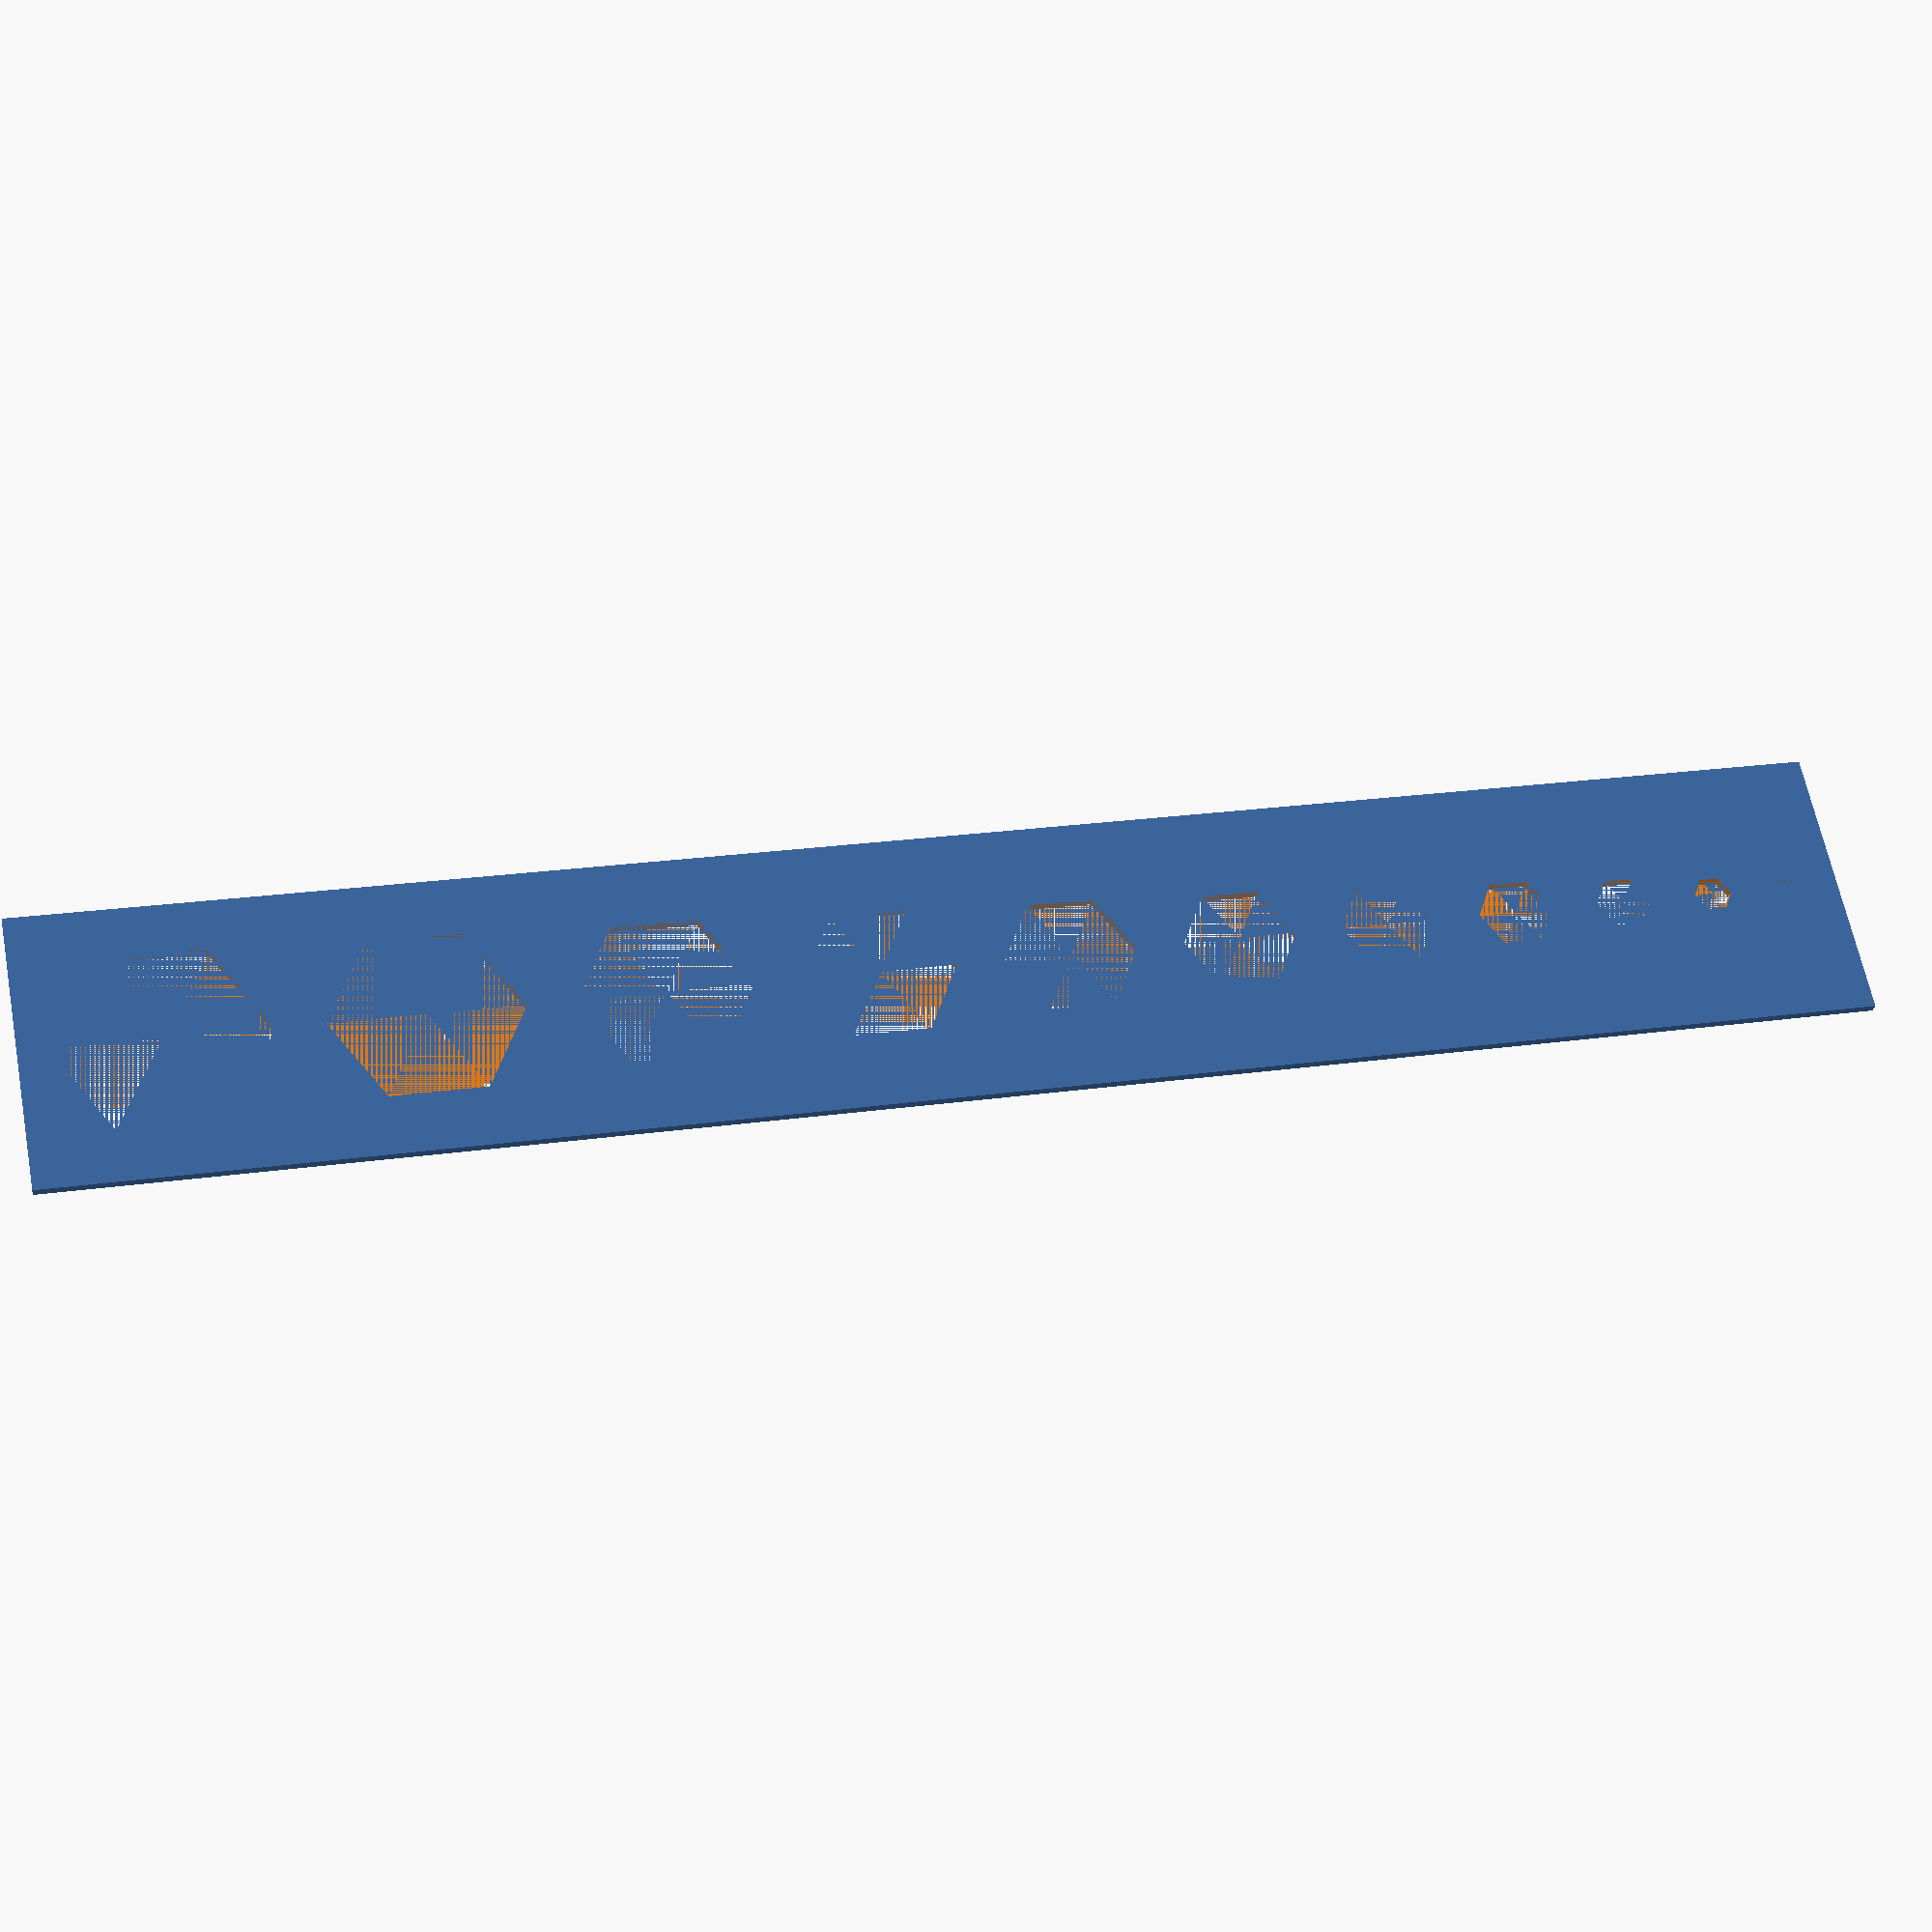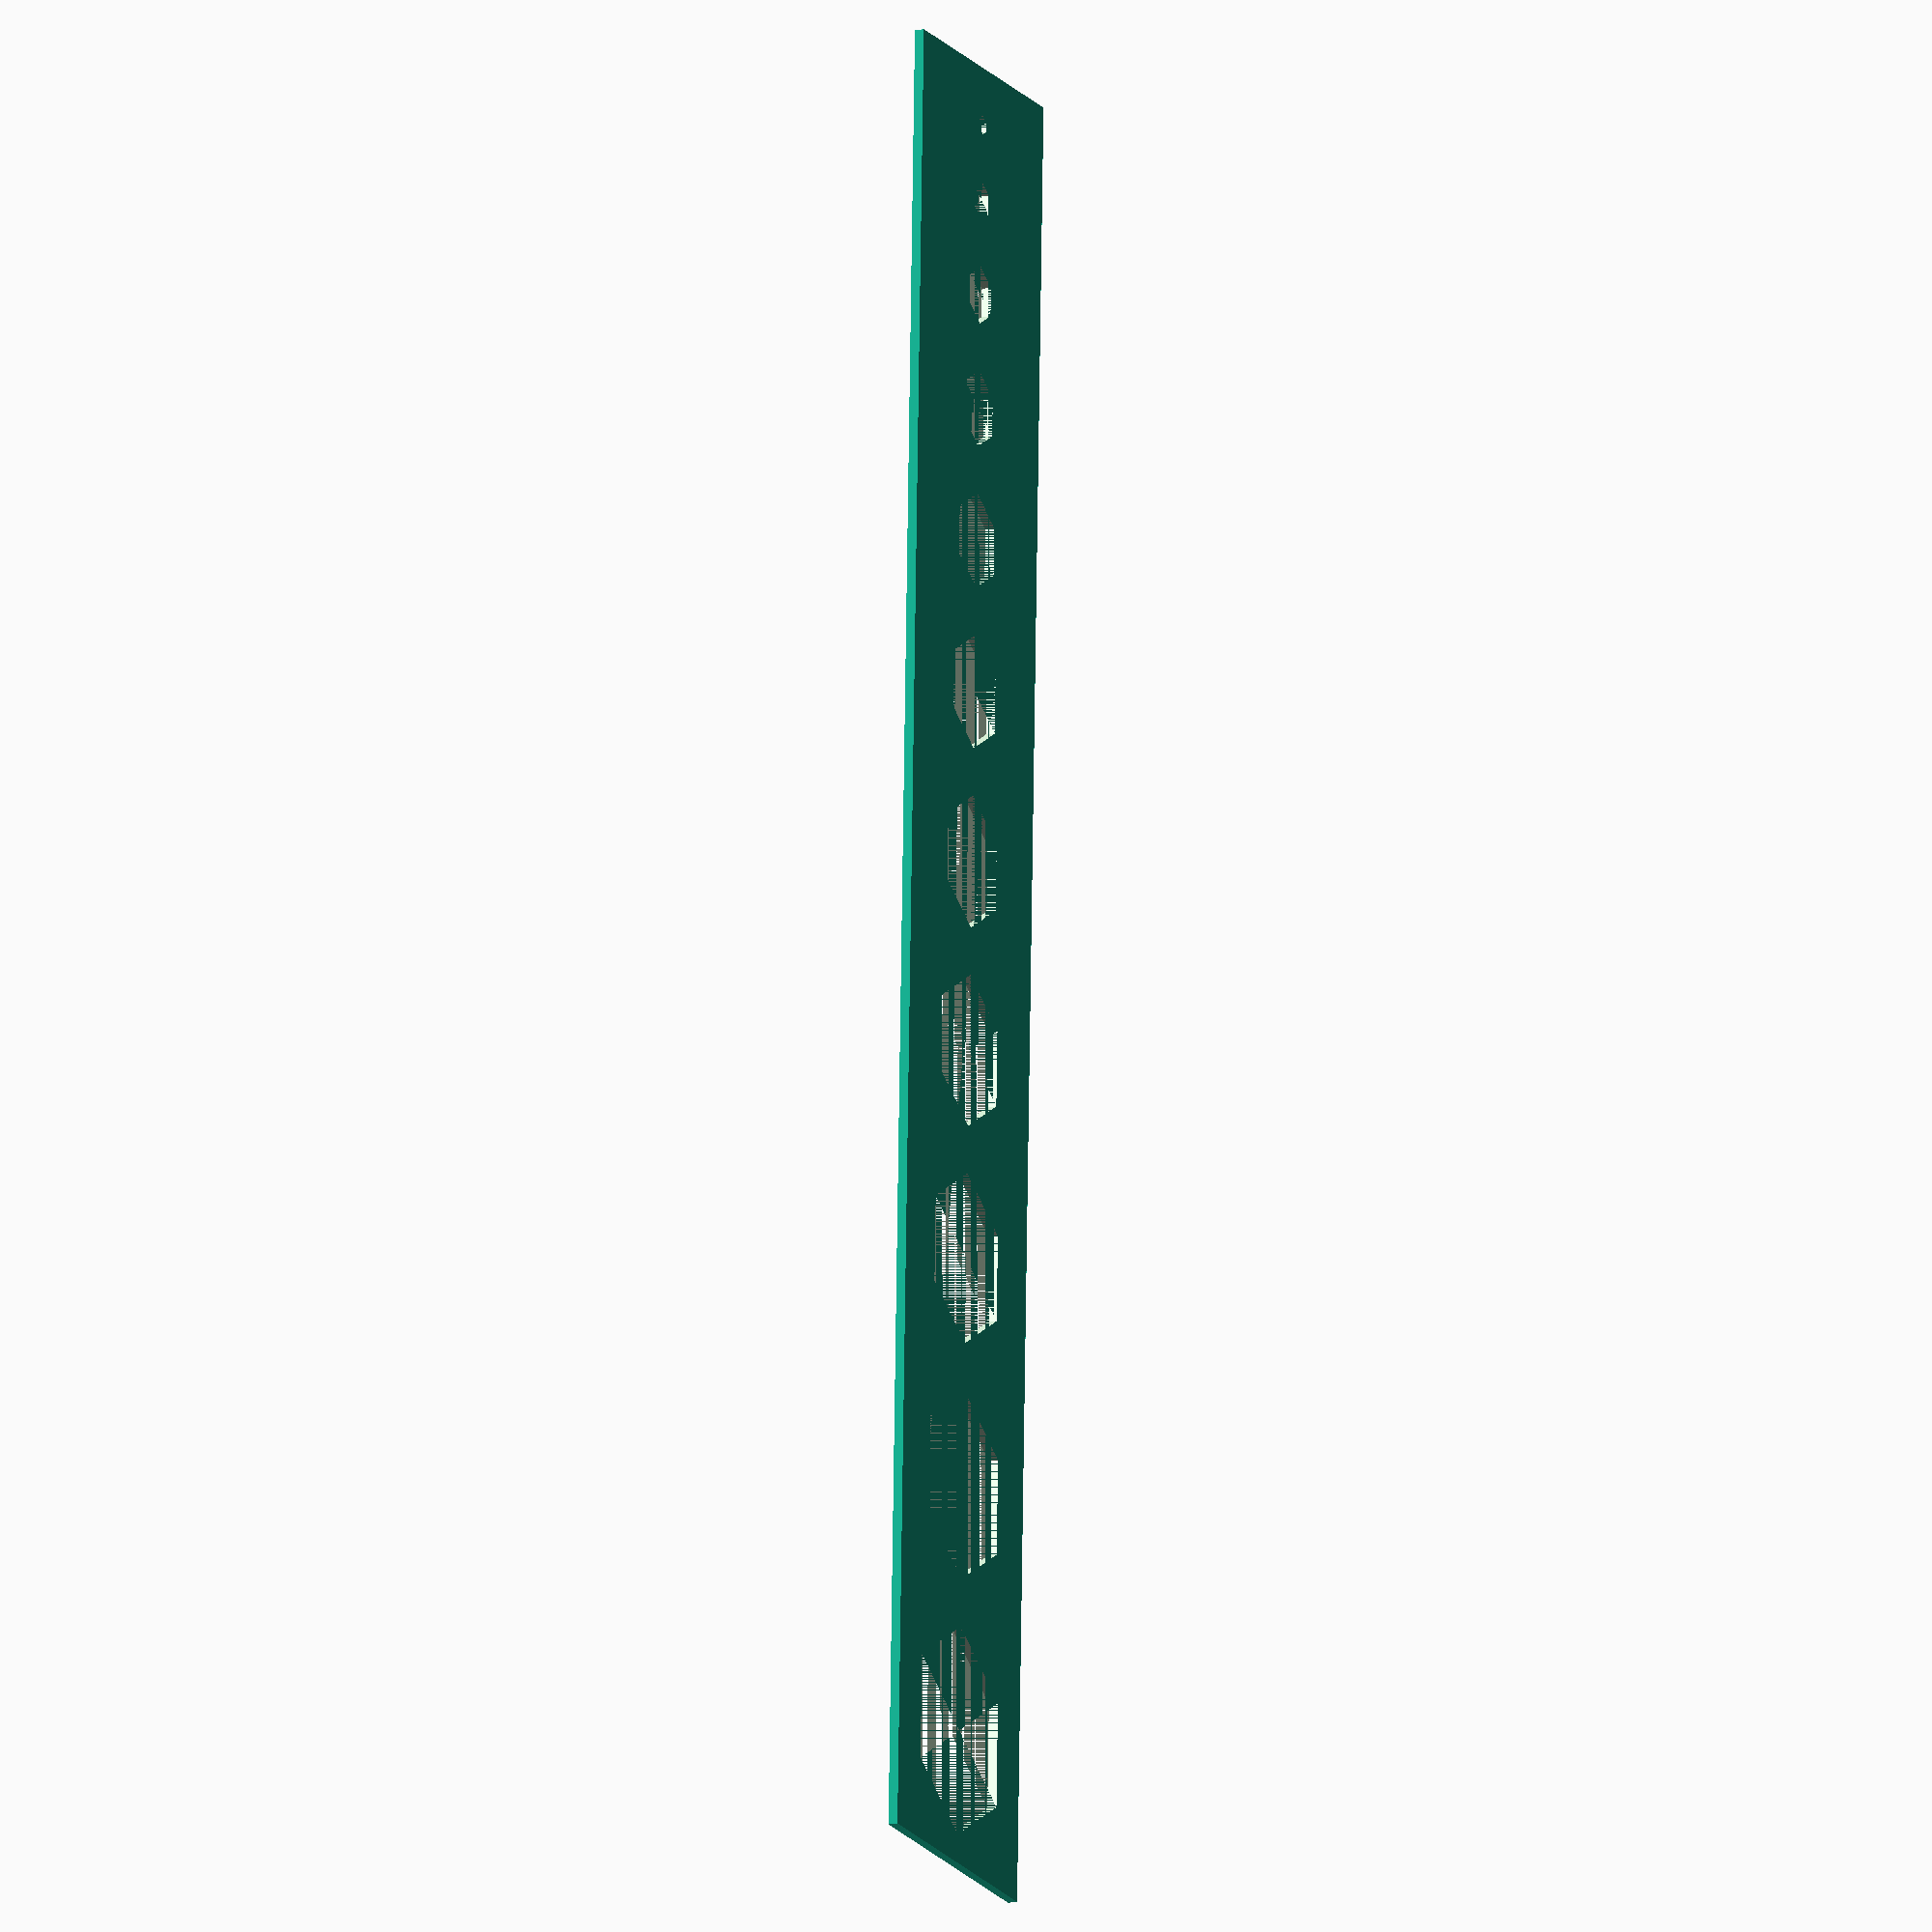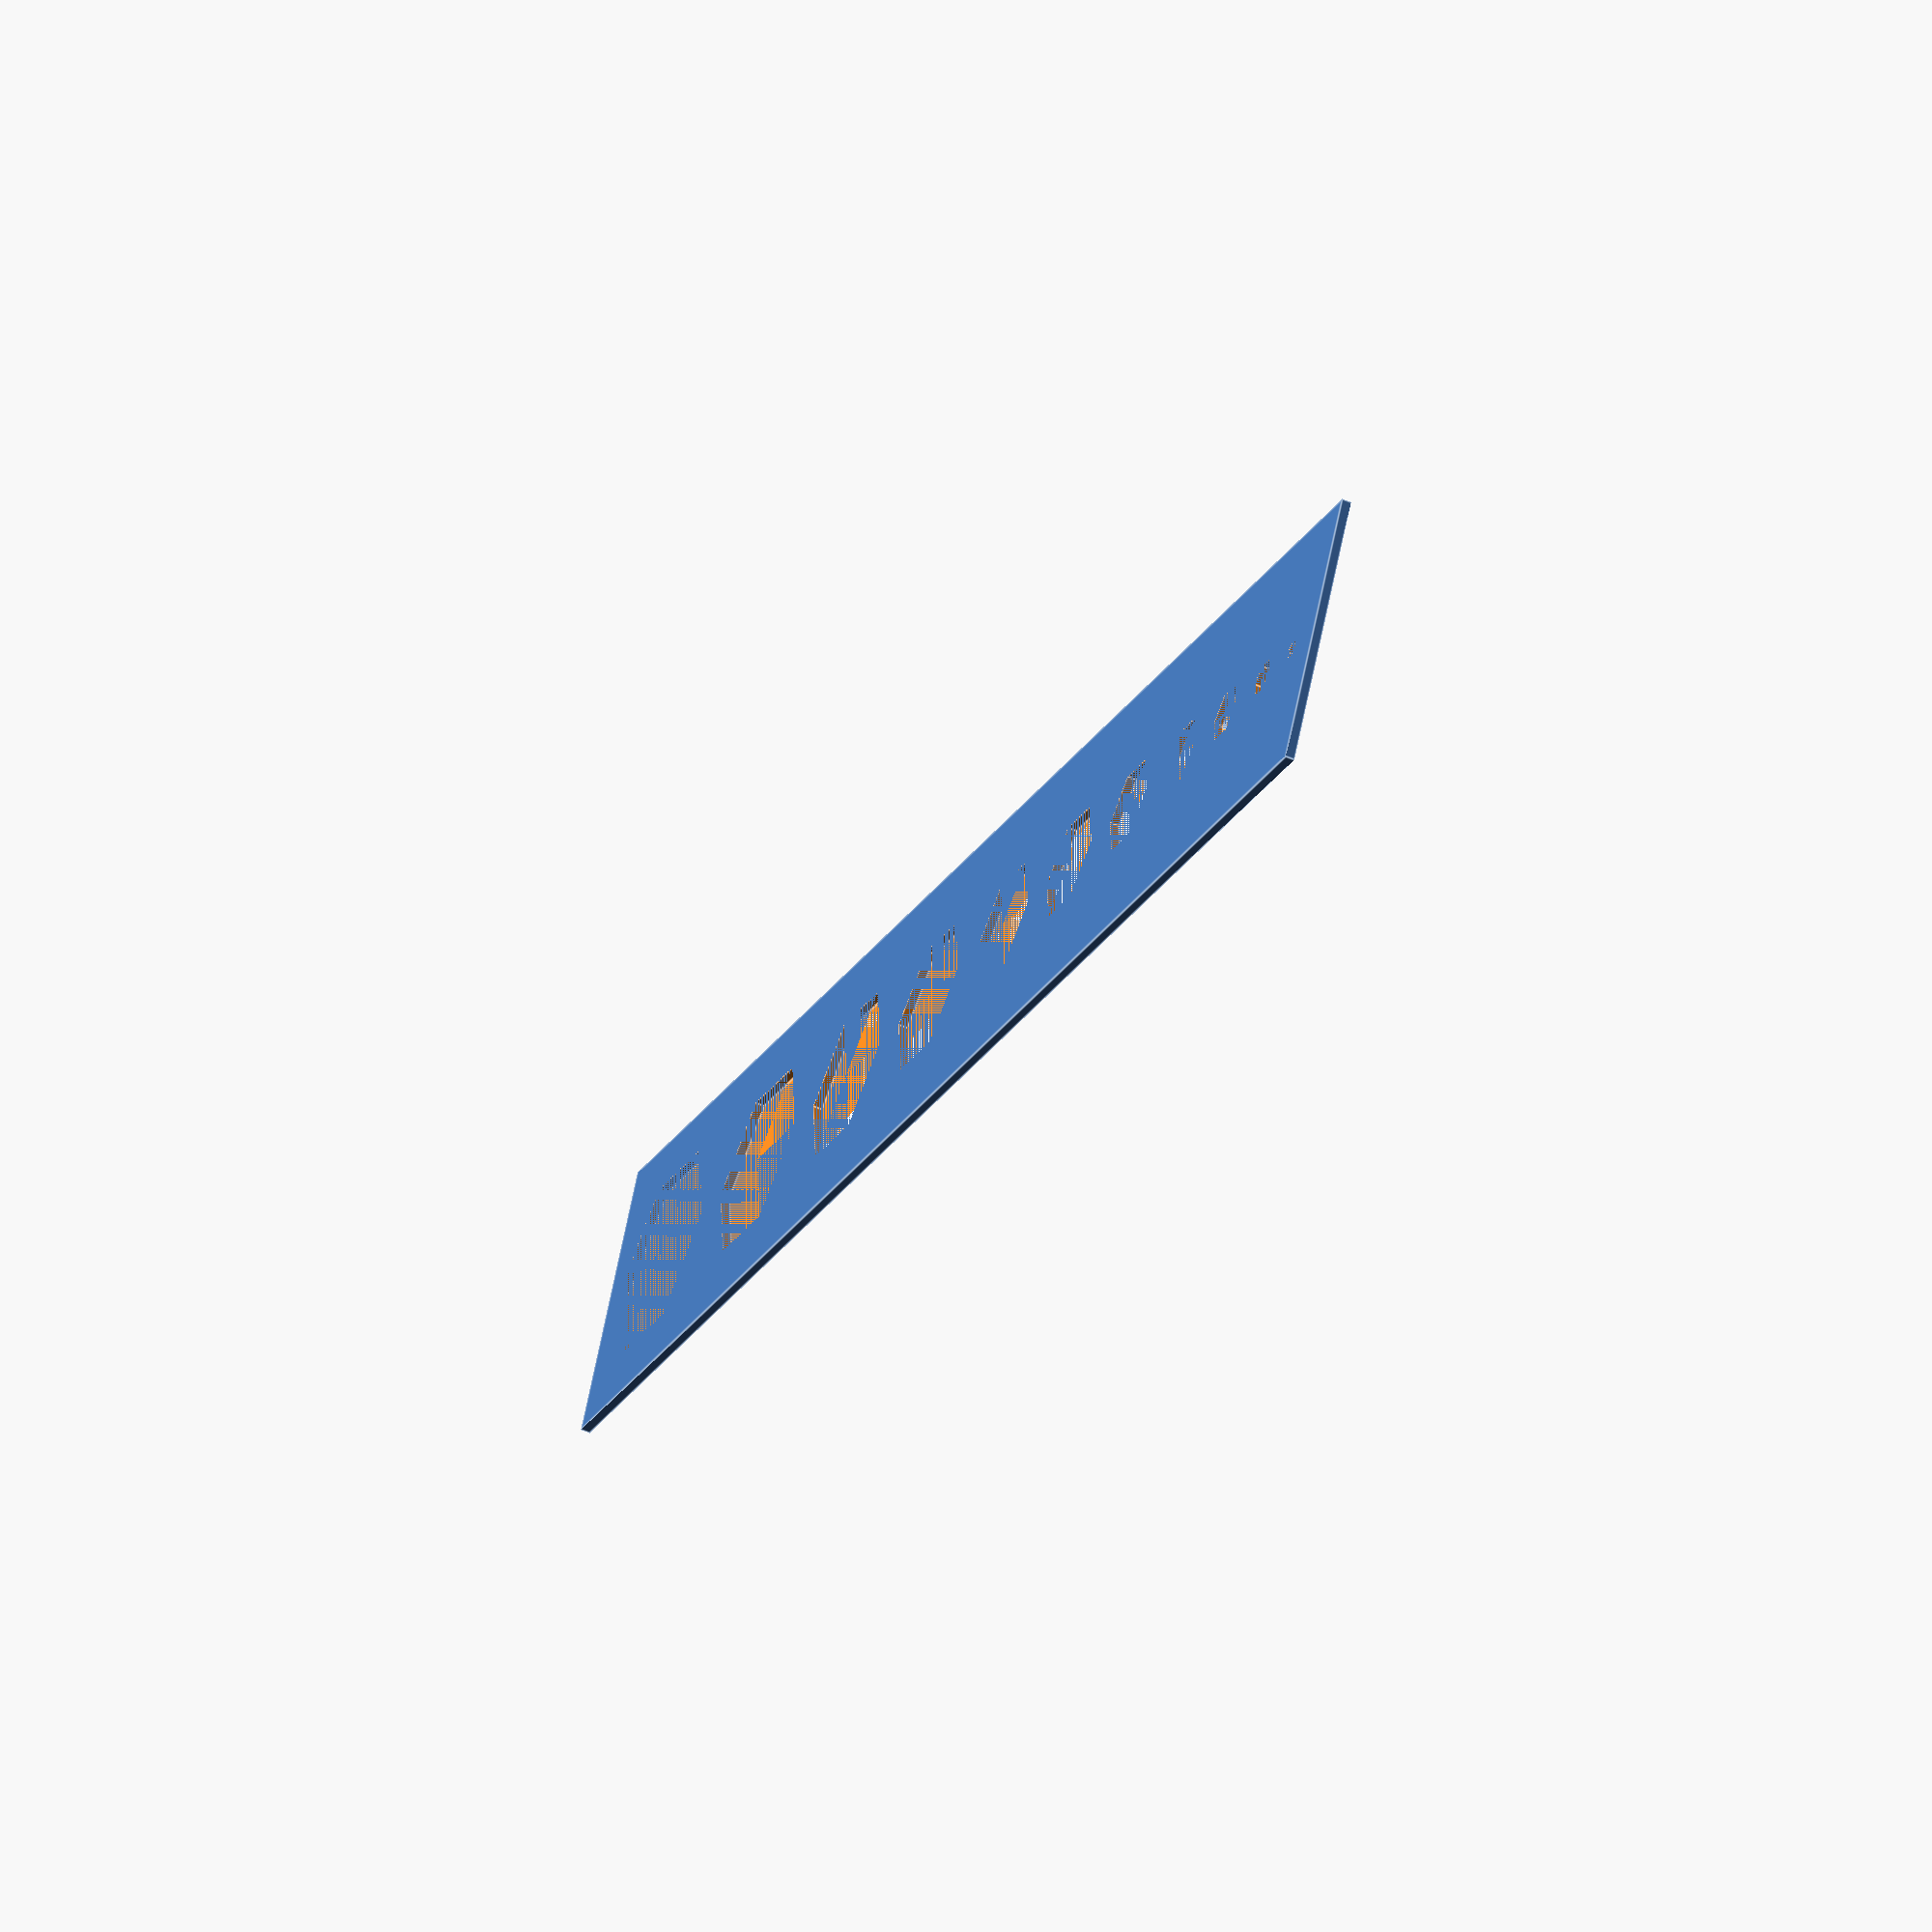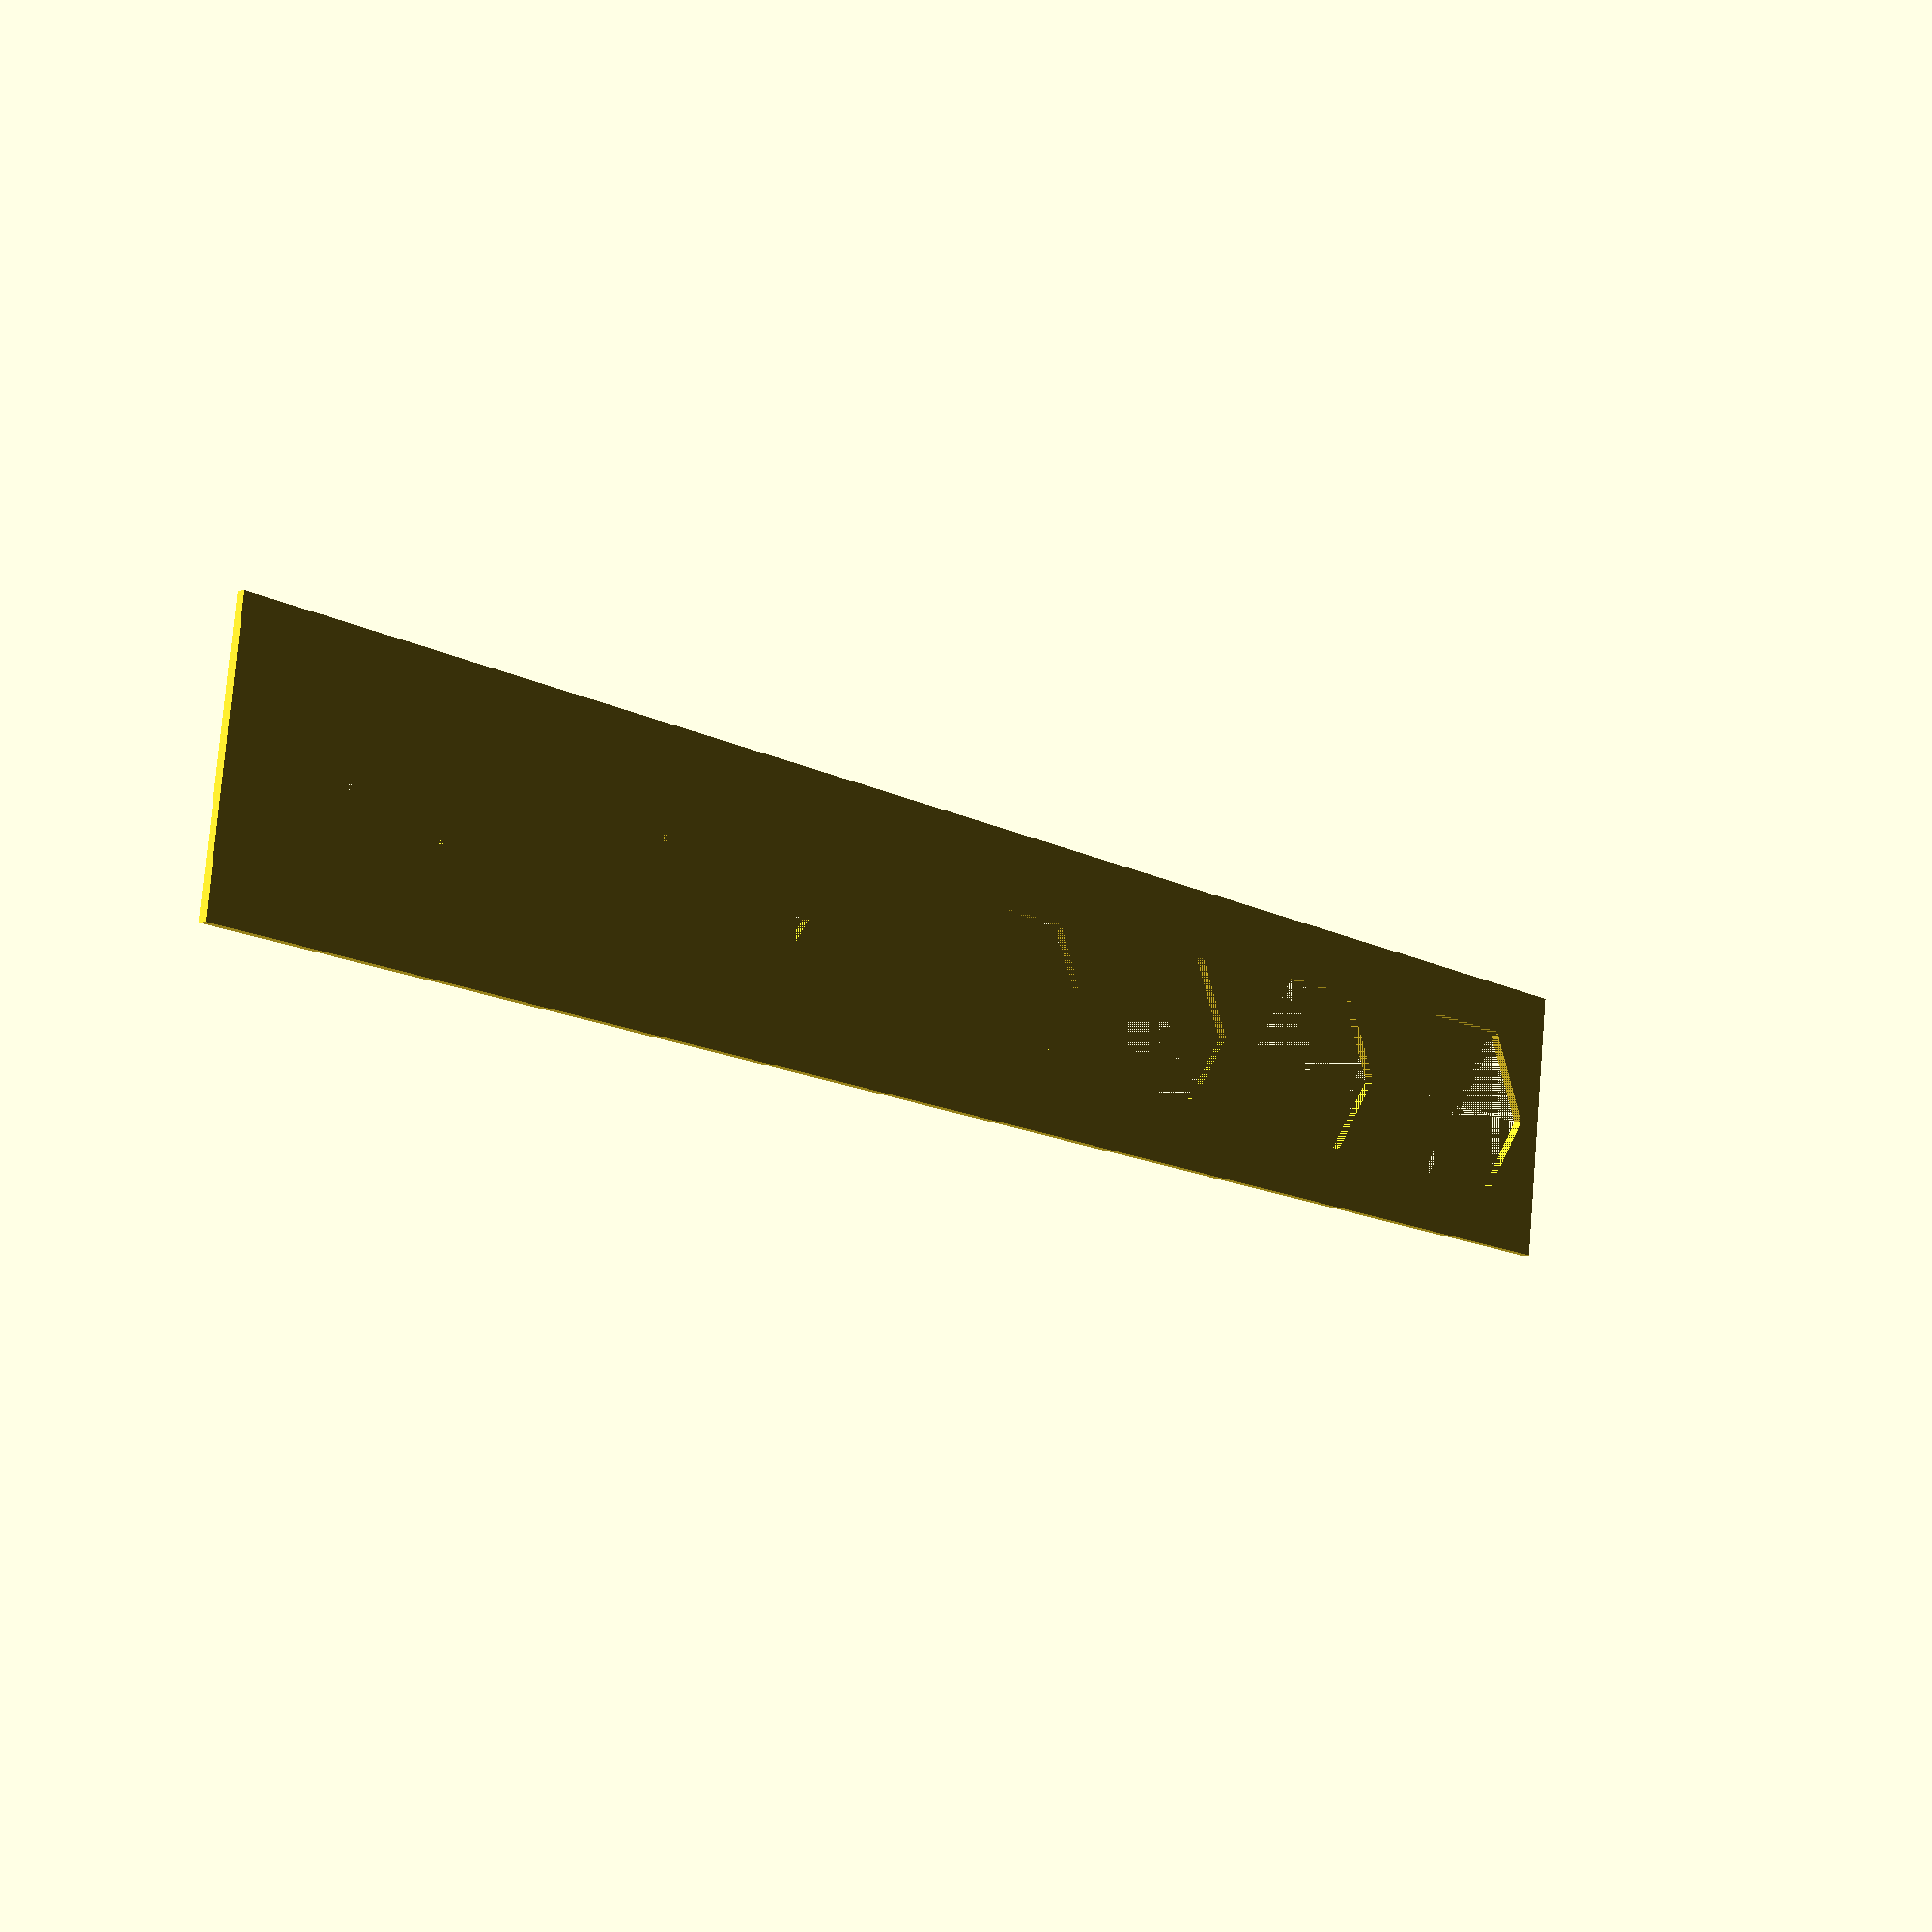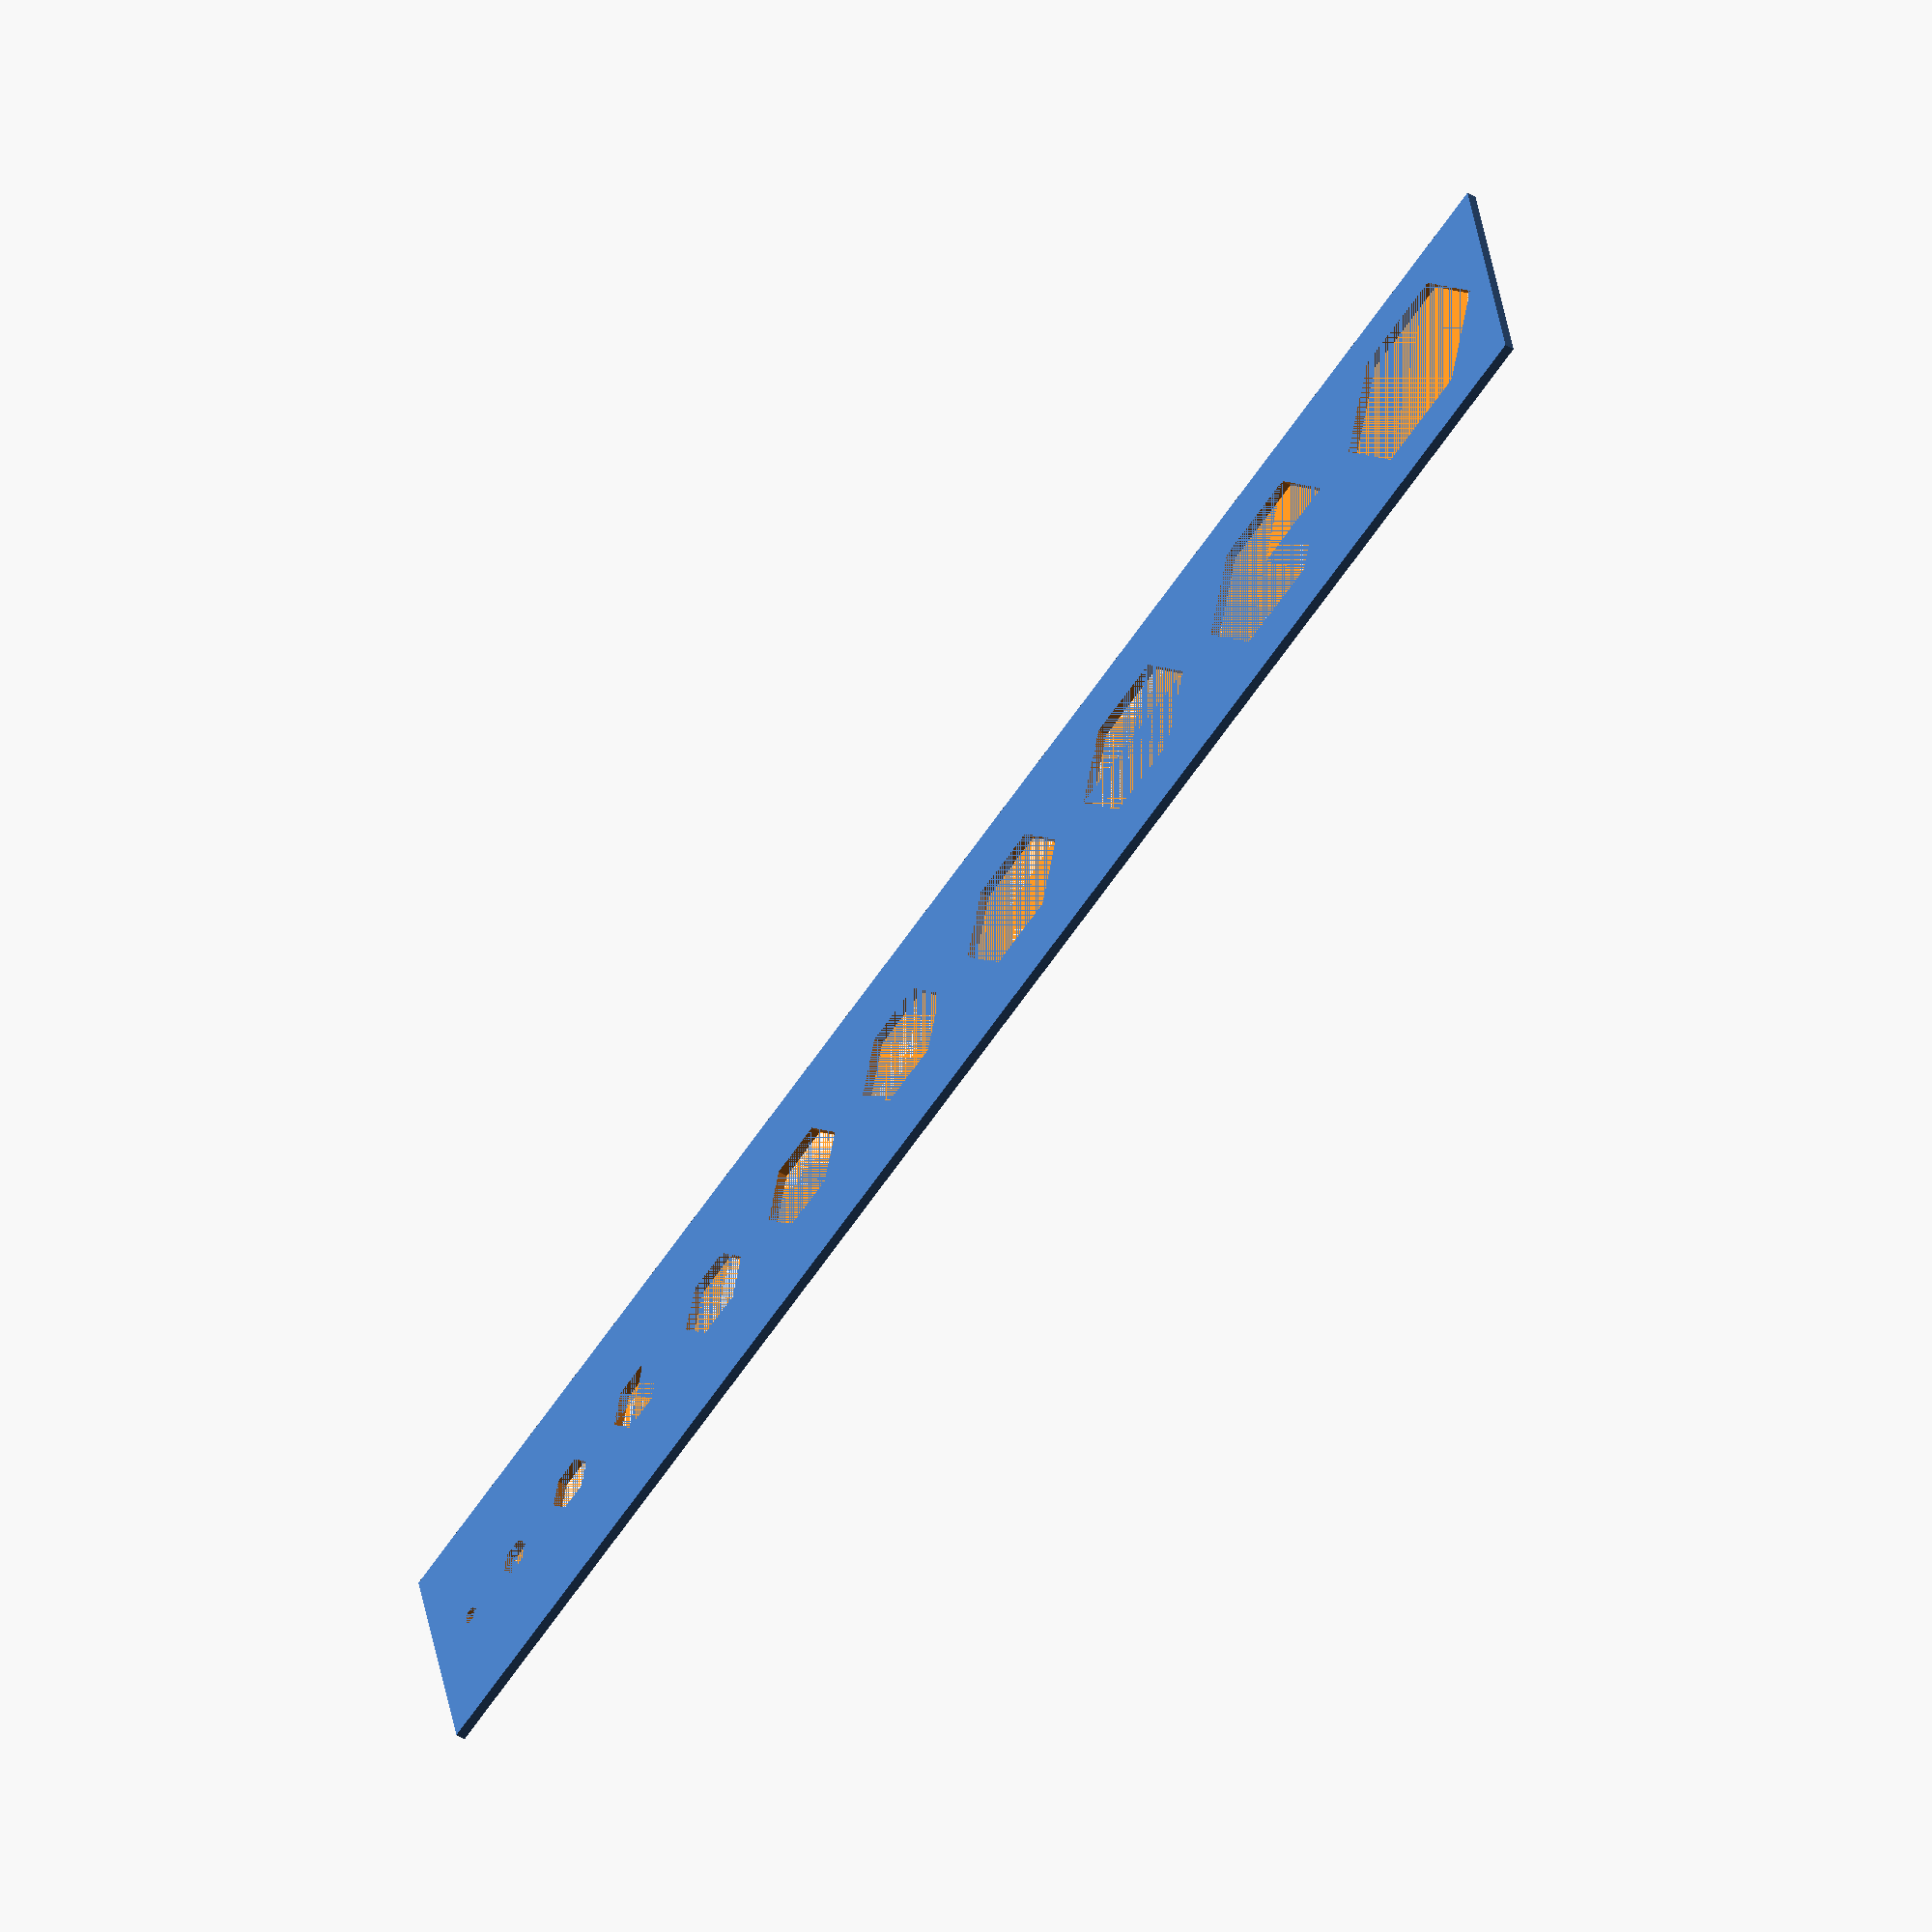
<openscad>
difference() {
  translate([95.0000000000, 15.0000000000, 0.5000000000]) {
    scale([190.0000000000, 30.0000000000, 1.0000000000]) {
      translate([-0.5000000000, -0.5000000000, -0.5000000000]) {
        cube([1, 1, 1]);
      }
    }
  }
  union() {
    union() {
      union() {
        union() {
          union() {
            union() {
              union() {
                union() {
                  union() {
                    union() {
                      translate([176.0000000000, 15.0000111140, 0.5000000000]) {
                        scale([22.0000000000, 19.0520000000, 1.0000000000]) {
                          rotate([0.0000000000, 0.0000000000, -0.0000000000]) {
                            scale([0.5, 0.577, 1]) cylinder($fn = 6, center = true);
                          }
                        }
                      }
                      translate([150.0000000000, 14.9999946600, 0.5000000000]) {
                        scale([20.0000000000, 17.3200000000, 1.0000000000]) {
                          rotate([0.0000000000, 0.0000000000, -0.0000000000]) {
                            scale([0.5, 0.577, 1]) cylinder($fn = 6, center = true);
                          }
                        }
                      }
                    }
                    translate([126.0000000000, 15.0000128460, 0.5000000000]) {
                      scale([18.0000000000, 15.5880000000, 1.0000000000]) {
                        rotate([0.0000000000, 0.0000000000, -0.0000000000]) {
                          scale([0.5, 0.577, 1]) cylinder($fn = 6, center = true);
                        }
                      }
                    }
                  }
                  translate([104.0000000000, 15.0000000000, 0.5000000000]) {
                    scale([16.0000000000, 13.8560000000, 1.0000000000]) {
                      rotate([0.0000000000, 0.0000000000, -0.0000000000]) {
                        scale([0.5, 0.577, 1]) cylinder($fn = 6, center = true);
                      }
                    }
                  }
                }
                translate([84.0000000000, 15.0000000000, 0.5000000000]) {
                  scale([14.0000000000, 12.1240000000, 1.0000000000]) {
                    rotate([0.0000000000, 0.0000000000, -0.0000000000]) {
                      scale([0.5, 0.577, 1]) cylinder($fn = 6, center = true);
                    }
                  }
                }
              }
              translate([66.0000000000, 15.0000000000, 0.5000000000]) {
                scale([12.0000000000, 10.3920000000, 1.0000000000]) {
                  rotate([0.0000000000, 0.0000000000, -0.0000000000]) {
                    scale([0.5, 0.577, 1]) cylinder($fn = 6, center = true);
                  }
                }
              }
            }
            translate([50.0000000000, 15.0000000000, 0.5000000000]) {
              scale([10.0000000000, 8.6600000000, 1.0000000000]) {
                rotate([0.0000000000, 0.0000000000, -0.0000000000]) {
                  scale([0.5, 0.577, 1]) cylinder($fn = 6, center = true);
                }
              }
            }
          }
          translate([36.0000000000, 15.0000000000, 0.5000000000]) {
            scale([8.0000000000, 6.9280000000, 1.0000000000]) {
              rotate([0.0000000000, 0.0000000000, -0.0000000000]) {
                scale([0.5, 0.577, 1]) cylinder($fn = 6, center = true);
              }
            }
          }
        }
        translate([24.0000000000, 15.0000000000, 0.5000000000]) {
          scale([6.0000000000, 5.1960000000, 1.0000000000]) {
            rotate([0.0000000000, 0.0000000000, -0.0000000000]) {
              scale([0.5, 0.577, 1]) cylinder($fn = 6, center = true);
            }
          }
        }
      }
      translate([14.0000000000, 15.0000000000, 0.5000000000]) {
        scale([4.0000000000, 3.4640000000, 1.0000000000]) {
          rotate([0.0000000000, 0.0000000000, -0.0000000000]) {
            scale([0.5, 0.577, 1]) cylinder($fn = 6, center = true);
          }
        }
      }
    }
    translate([6.0000000000, 15.0000000000, 0.5000000000]) {
      scale([2.0000000000, 1.7320000000, 1.0000000000]) {
        rotate([0.0000000000, 0.0000000000, -0.0000000000]) {
          scale([0.5, 0.577, 1]) cylinder($fn = 6, center = true);
        }
      }
    }
  }
}
</openscad>
<views>
elev=29.4 azim=11.0 roll=171.0 proj=p view=solid
elev=14.7 azim=88.0 roll=113.9 proj=o view=wireframe
elev=52.2 azim=333.0 roll=245.0 proj=o view=edges
elev=5.9 azim=7.0 roll=313.9 proj=p view=solid
elev=48.1 azim=347.1 roll=54.9 proj=o view=wireframe
</views>
